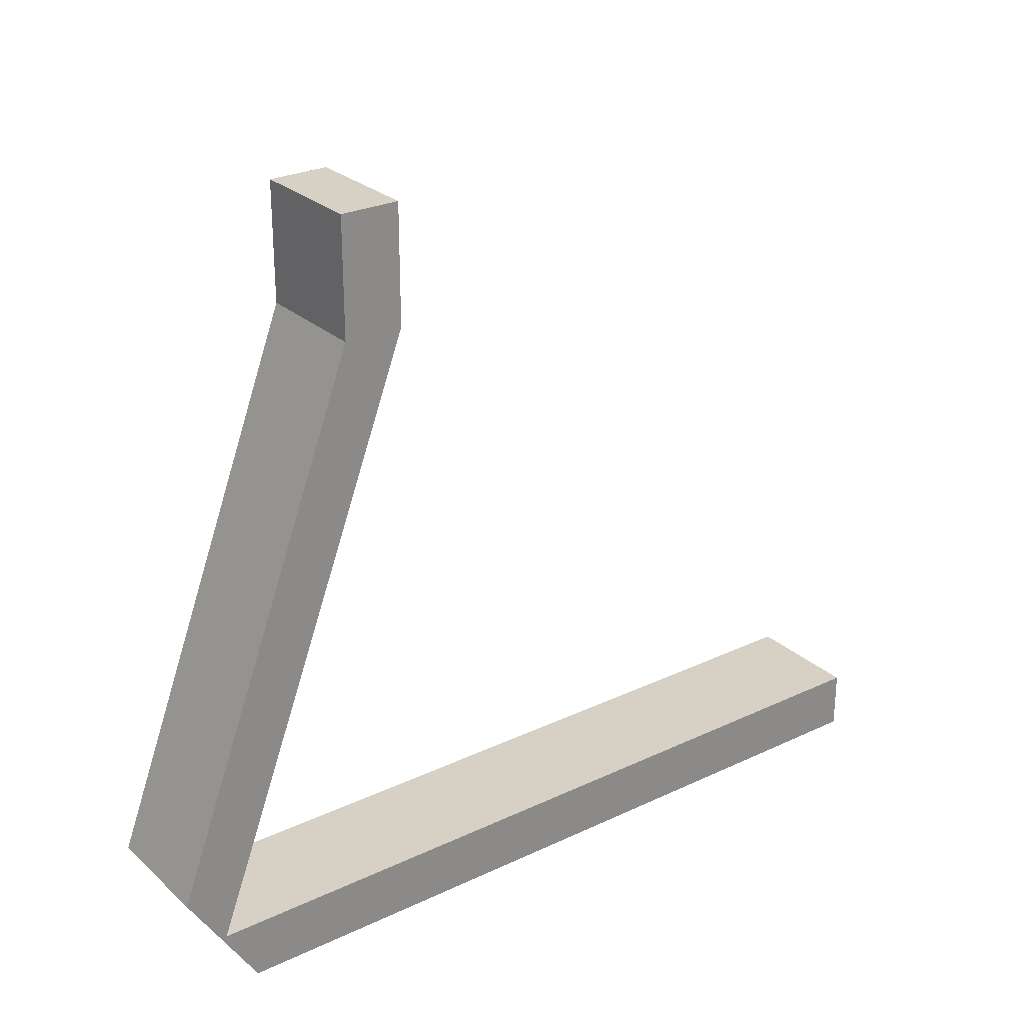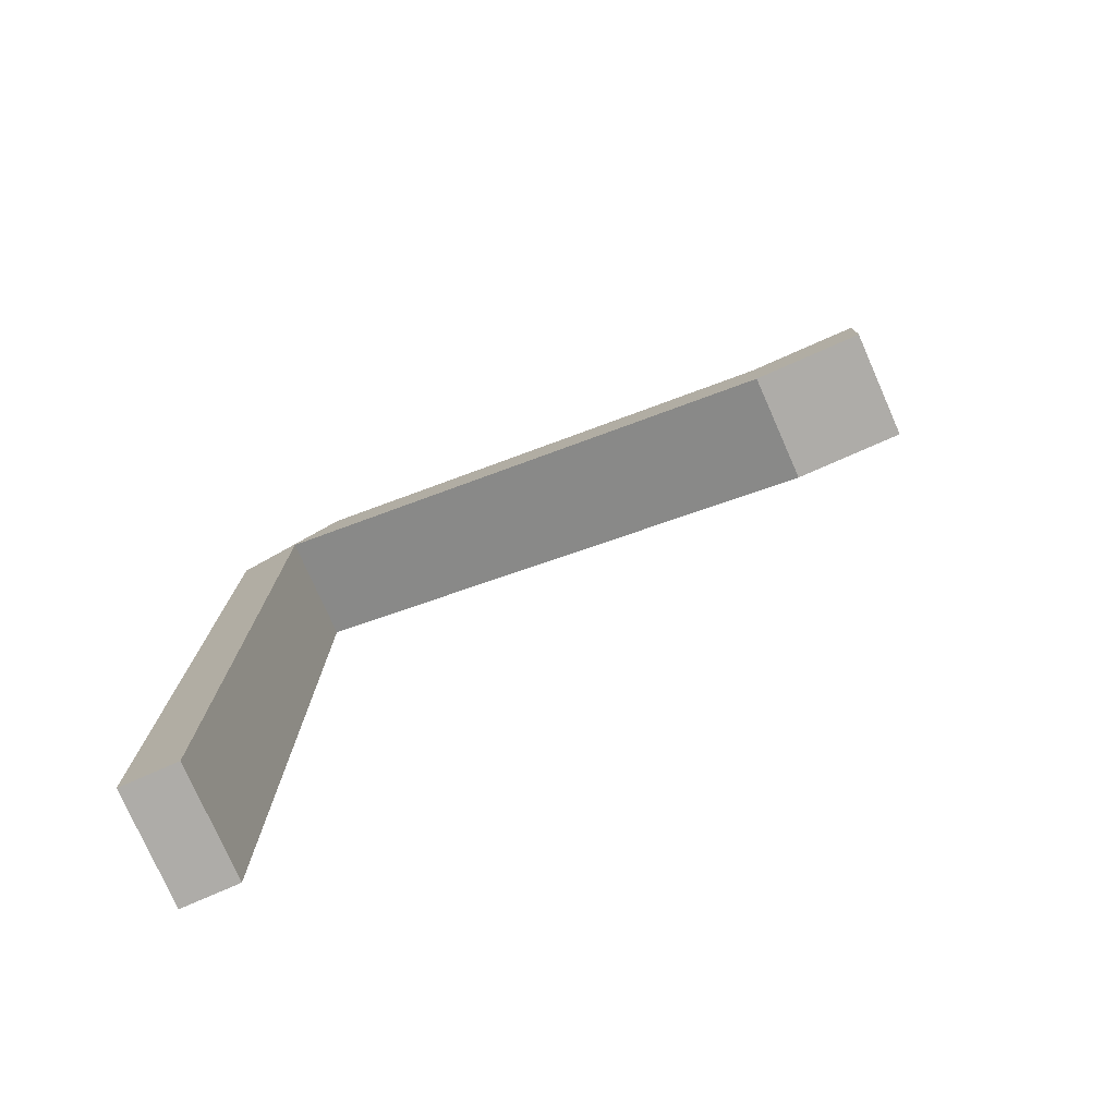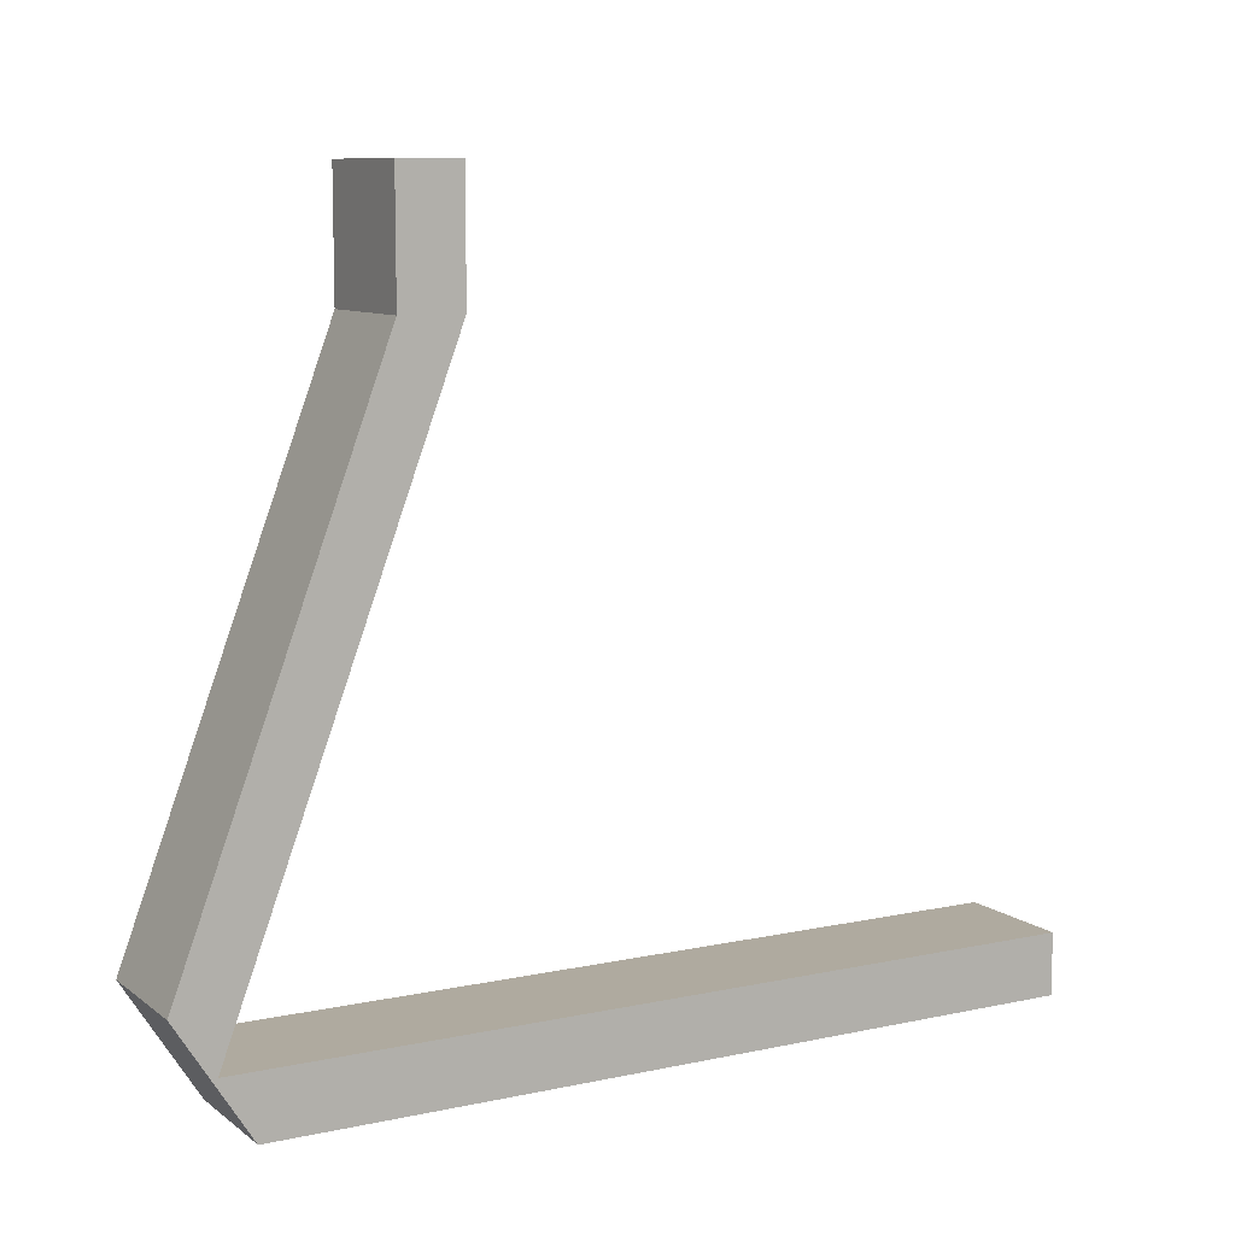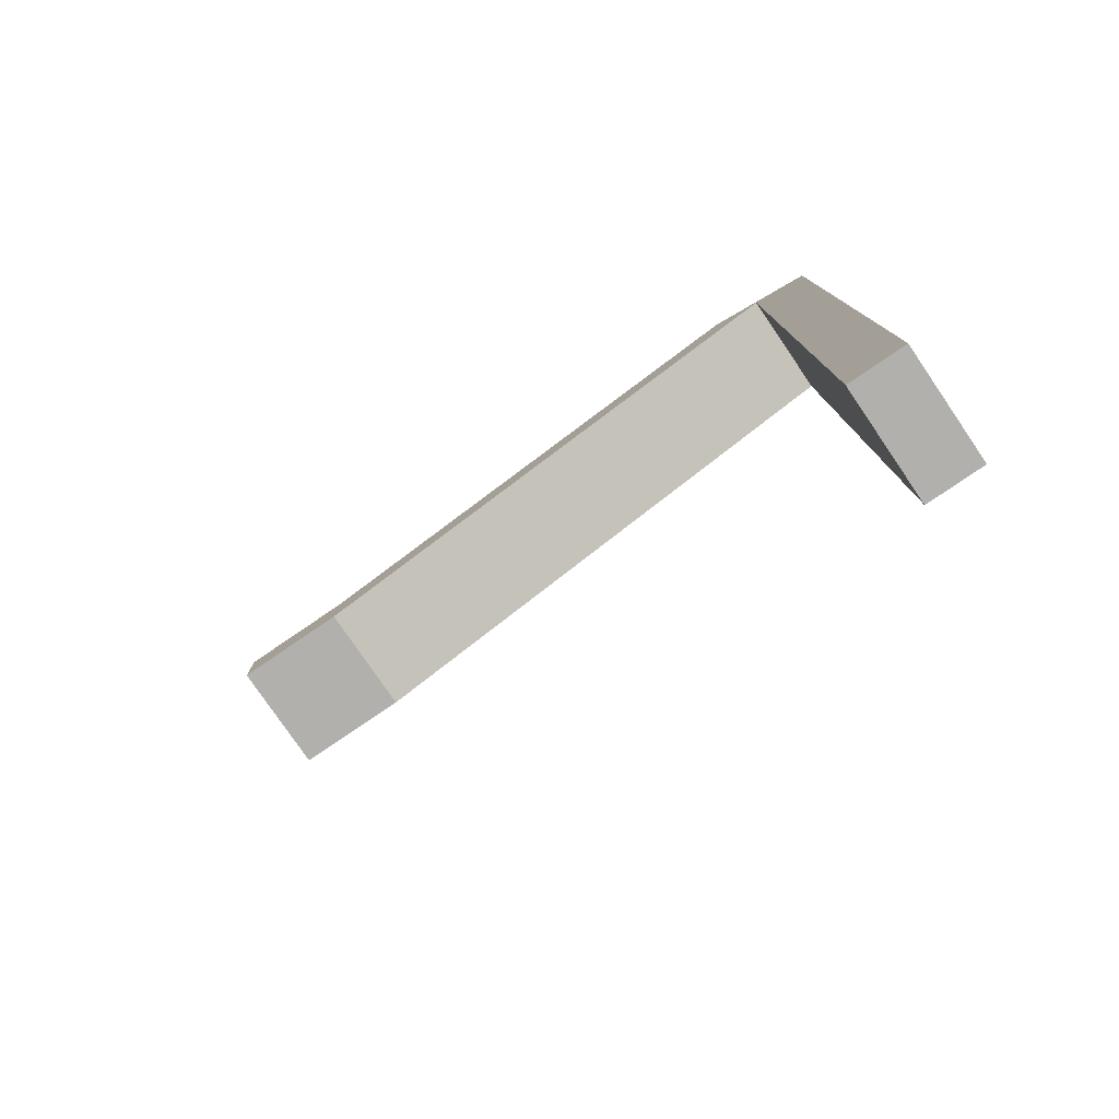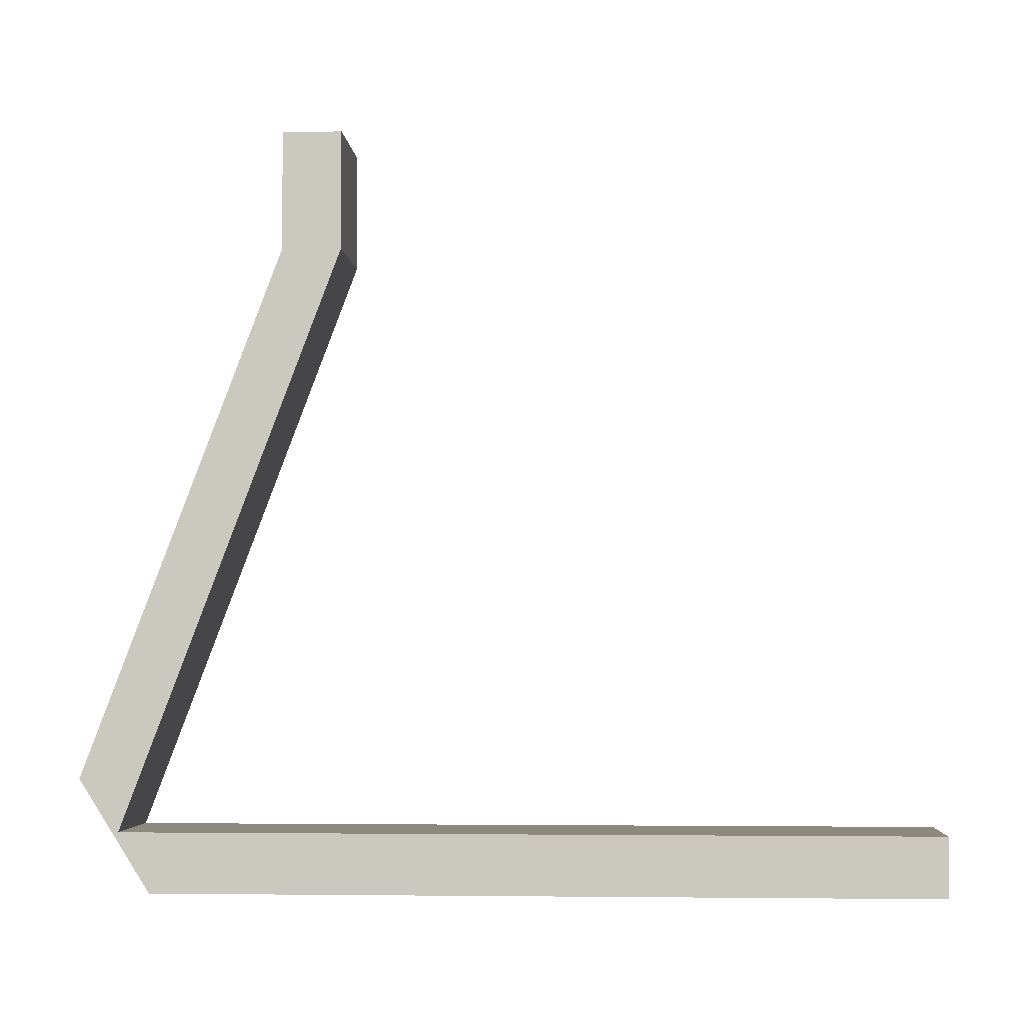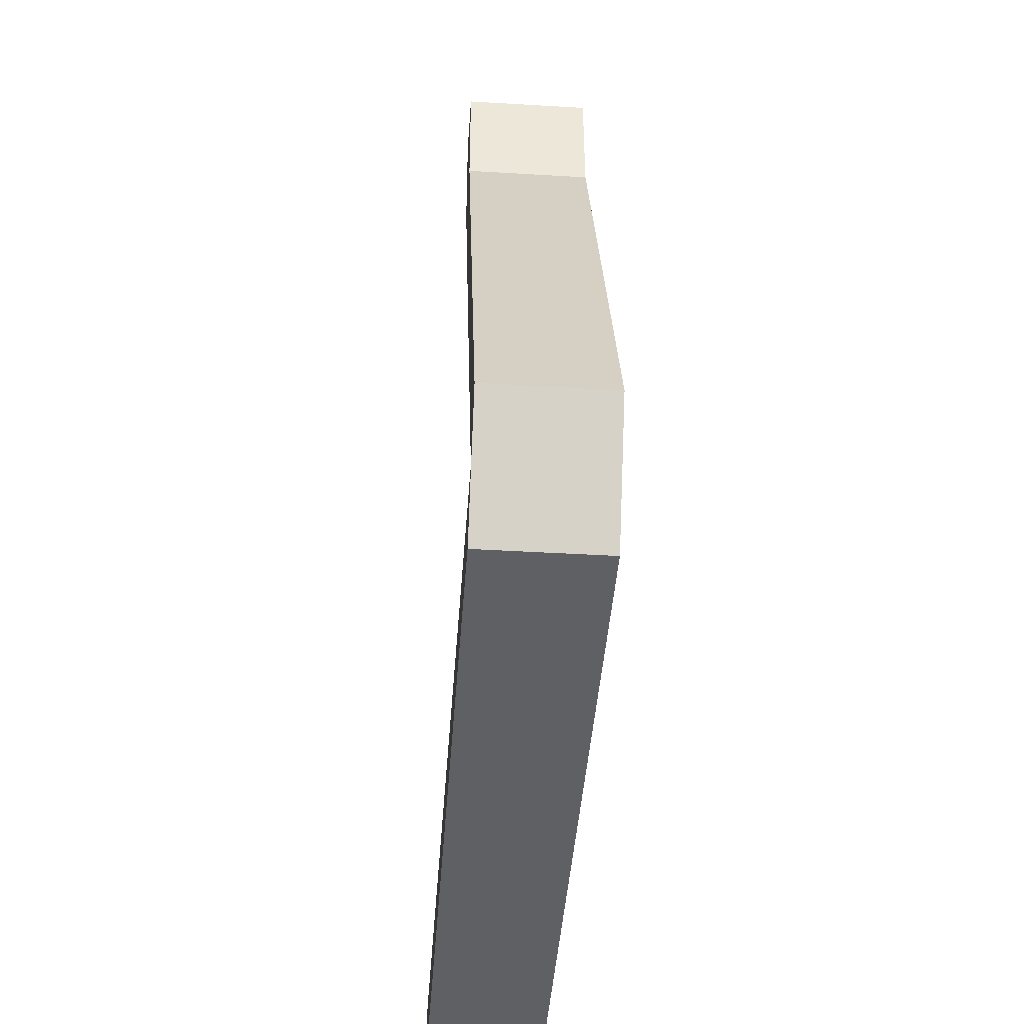
<metadata>
{"format":"obj","ext":"obj","renderer":"f3d","projection":"perspective","resolution":1024,"background":"white","views":[{"elev":26.8,"azim":53.6,"up":"+Y"},{"elev":-76.8,"azim":113.8,"up":"+Z"},{"elev":9.4,"azim":60.6,"up":"+Y"},{"elev":-78.6,"azim":-55.7,"up":"+Z"},{"elev":-3.7,"azim":93.7,"up":"+Y"},{"elev":-43.5,"azim":-4.0,"up":"+Y"}]}
</metadata>
<code>
v 0 9 0
v 0 9 1
v 2 9 1
v 2 9 0
v 0 9 1
v 0 7 1
v 2 7 1
v 2 9 1
v 0 7 0
v 0 9 0
v 2 9 0
v 2 7 0
v 2 -1.89 4.354
v 2 -3.784 3.158
v 2 -3.784 -10
v 2 -2.776 -10
v 2 -2.776 3.688
v 2 7 0
v 2 9 0
v 2 9 1
v 2 7 1
v 0 -3.784 -10
v 0 -2.776 -10
v 2 -2.776 -10
v 2 -3.784 -10
v 0 -3.784 3.158
v 0 -1.89 4.354
v 0 7 1
v 0 9 1
v 0 9 0
v 0 7 0
v 0 -2.776 3.688
v 0 -2.776 -10
v 0 -3.784 -10
v 0 -2.776 3.688
v 0 7 0
v 2 7 0
v 2 -2.776 3.688
v 0 -2.776 -10
v 0 -2.776 3.688
v 2 -2.776 3.688
v 2 -2.776 -10
v 2 -3.784 3.158
v 0 -3.784 3.158
v 0 -3.784 -10
v 2 -3.784 -10
v 0 -1.89 4.354
v 2 -1.89 4.354
v 2 7 1
v 0 7 1
v 0 -3.784 3.158
v 2 -3.784 3.158
v 2 -1.89 4.354
v 0 -1.89 4.354
f 1 2 4
f 4 2 3
f 5 6 8
f 8 6 7
f 9 10 12
f 12 10 11
f 14 17 13
f 13 17 18
f 13 18 21
f 21 18 20
f 20 18 19
f 15 16 14
f 14 16 17
f 22 23 25
f 25 23 24
f 27 32 26
f 26 32 33
f 26 33 34
f 32 27 31
f 31 27 28
f 31 28 30
f 30 28 29
f 35 36 38
f 38 36 37
f 39 40 42
f 42 40 41
f 44 45 43
f 43 45 46
f 48 49 47
f 47 49 50
f 52 53 51
f 51 53 54

</code>
